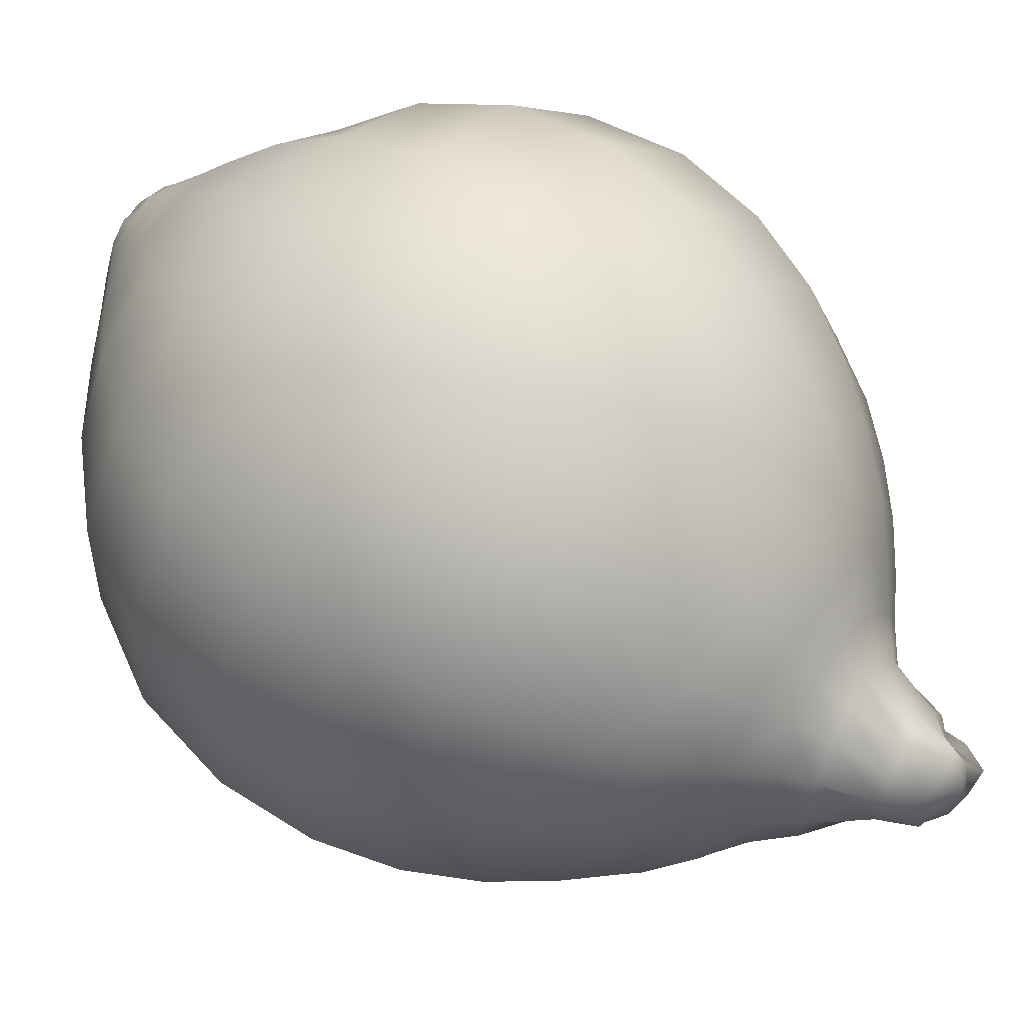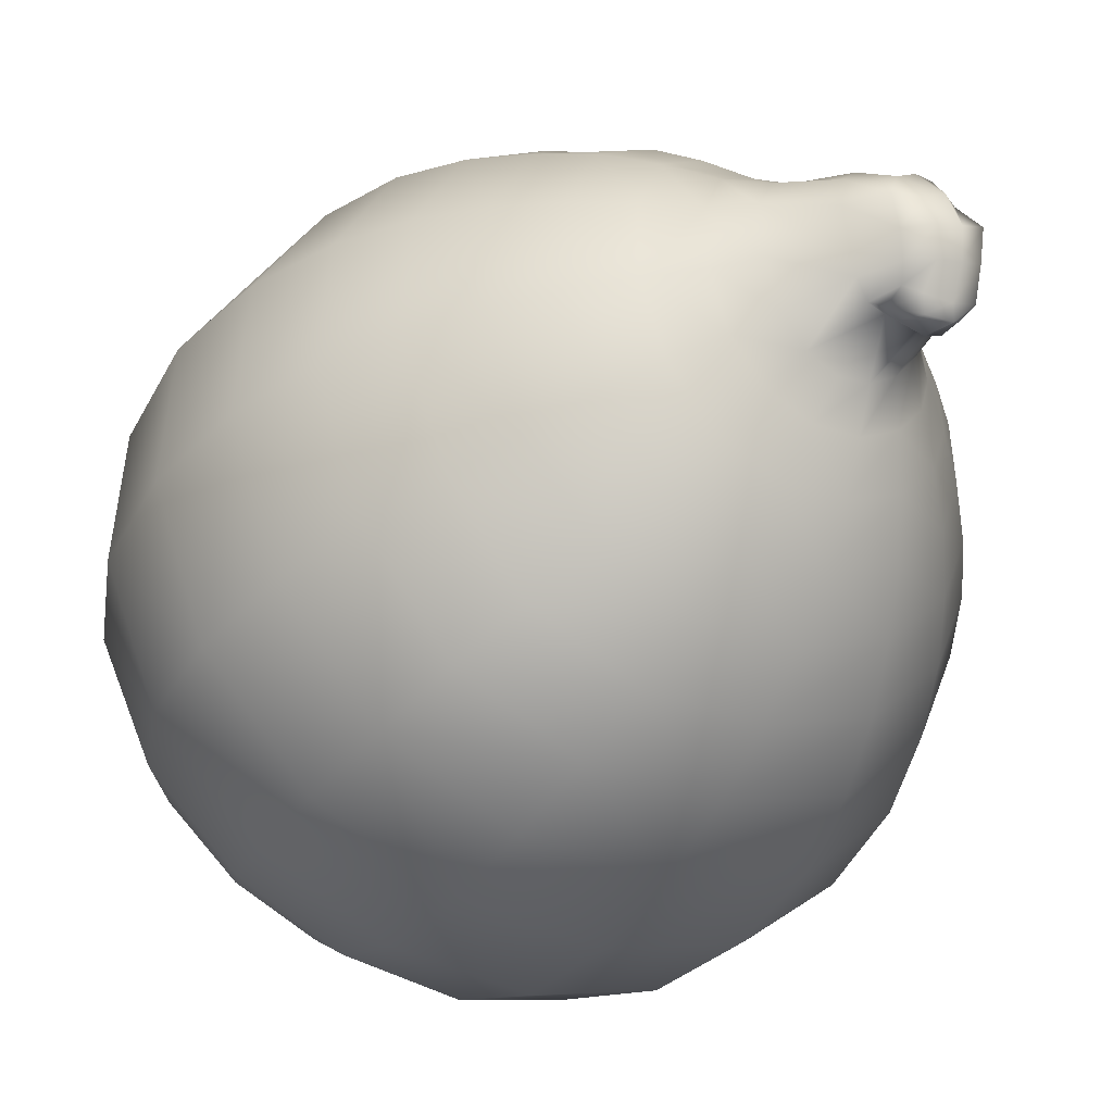
<metadata>
{"format":"obj","ext":"obj","renderer":"f3d","projection":"perspective","resolution":1024,"background":"white","views":[{"elev":60.2,"azim":-50.2,"up":"+Y"},{"elev":-44.4,"azim":-34.1,"up":"+Y"}]}
</metadata>
<code>
v 0.02228 -0.02763 0.4957
v -0.00233 -0.03243 0.4793
v 0.009039 -0.05211 0.4665
v 0.03071 -0.05094 0.4818
v 0.01628 -0.06446 0.4543
v 0.03349 -0.06716 0.4594
v 0.05263 -0.04461 0.4862
v 0.05787 -0.06844 0.4647
v 0.04509 -0.01831 0.5
v 0.01628 -0.06446 0.4543
v 0.007668 -0.0606 0.423
v 0.01941 -0.06563 0.4306
v 0.024 -0.07145 0.4458
v 0.08279 -0.05498 0.465
v 0.05787 -0.06844 0.4647
v 0.0635 -0.0815 0.4583
v 0.07838 -0.06293 0.4527
v 0.02709 -0.05955 0.4204
v 0.01258 -0.09939 0.375
v 0.04409 -0.08971 0.3757
v 0.05024 -0.07102 0.4292
v -0.02094 -0.09424 0.3785
v -0.00233 -0.03243 0.4793
v -0.01412 -0.005398 0.4864
v -0.03564 -0.0004859 0.4524
v -0.01665 -0.02755 0.4357
v -0.01507 0.01891 0.4768
v -0.03297 0.03289 0.4529
v -0.08349 0.01102 0.4096
v -0.0755 -0.04002 0.4023
v -0.06519 0.05762 0.4027
v 0.0179 0.04437 0.483
v 0.04048 0.05393 0.4785
v 0.02881 0.06077 0.4364
v 0.006536 0.06542 0.4445
v 0.03939 -0.009724 -0.4937
v 0.06728 -0.01016 -0.4856
v 0.06475 -0.03378 -0.4808
v 0.04093 -0.03414 -0.4919
v 0.06099 -0.05188 -0.4761
v 0.04225 -0.05598 -0.4787
v 0.01785 -0.03251 -0.4908
v 0.0199 -0.05923 -0.4825
v 0.01704 -0.008366 -0.4981
v 0.05152 -0.005464 0.4568
v 0.08575 -0.01755 0.4693
v 0.08079 -0.01098 0.4386
v 0.08184 0.01094 0.4406
v 0.08784 -0.03579 0.4591
v 0.08348 -0.03572 0.4374
v 0.09363 -0.01265 0.3835
v 0.09229 0.01444 0.3834
v 0.08683 -0.04159 0.3829
v -0.01986 0.2301 -0.3431
v -0.0369 0.2985 -0.26
v 0.07452 0.2865 -0.2647
v 0.06693 0.2152 -0.3434
v 0.05106 0.04187 0.4601
v 0.04899 0.05015 0.4334
v 0.02838 0.09231 0.3838
v -0.005005 0.09493 0.3881
v 0.05815 0.07457 0.3806
v -0.05021 0.3459 -0.1581
v 0.07825 0.3383 -0.1669
v 0.1791 0.2327 -0.2631
v 0.1416 0.1674 -0.3367
v 0.2042 0.2822 -0.1697
v -0.05583 0.3602 -0.04756
v 0.07882 0.3592 -0.05957
v 0.2376 0.02513 -0.318
v 0.3052 0.0423 -0.238
v 0.3073 -0.07188 -0.2367
v 0.2372 -0.06183 -0.3181
v 0.2123 0.3041 -0.06484
v 0.05717 0.1474 -0.4019
v 0.1102 0.1138 -0.3963
v -0.004619 0.1595 -0.403
v 0.3514 0.0569 -0.1404
v 0.3521 -0.0758 -0.136
v 0.2594 -0.1759 -0.2402
v 0.1973 -0.1393 -0.3206
v 0.3018 -0.1994 -0.1407
v 0.3637 0.06471 -0.03424
v 0.363 -0.07402 -0.02785
v -0.2259 -0.04093 -0.341
v -0.3002 -0.05449 -0.2615
v -0.297 0.07488 -0.2596
v -0.2233 0.05855 -0.3411
v 0.313 -0.2039 -0.03207
v 0.1681 -0.04982 -0.3789
v 0.1372 -0.1021 -0.3802
v 0.1732 0.01055 -0.3798
v -0.3492 -0.06567 -0.1605
v -0.3464 0.08471 -0.1571
v -0.2381 0.1874 -0.2582
v -0.1795 0.1463 -0.3418
v -0.2789 0.2152 -0.1553
v -0.3637 -0.07293 -0.04917
v -0.361 0.08571 -0.04411
v 0.05269 -0.224 -0.329
v 0.06999 -0.2926 -0.2542
v -0.0422 -0.2875 -0.2615
v -0.03112 -0.2198 -0.3348
v -0.292 0.2232 -0.04328
v -0.1504 0.0417 -0.4008
v -0.1193 0.1036 -0.4023
v -0.1517 -0.02833 -0.3987
v 0.08171 -0.3406 -0.1602
v -0.05056 -0.3389 -0.1707
v -0.1488 -0.245 -0.266
v -0.1117 -0.1878 -0.3399
v -0.1763 -0.2897 -0.1747
v 0.08429 -0.3564 -0.05616
v -0.05423 -0.3602 -0.06907
v 0.1973 -0.1393 -0.3206
v 0.2594 -0.1759 -0.2402
v 0.1757 -0.2534 -0.2464
v 0.1317 -0.1951 -0.3237
v -0.1873 -0.3117 -0.07287
v -0.02022 -0.1569 -0.3903
v -0.07581 -0.1336 -0.3949
v 0.03715 -0.1586 -0.3851
v 0.3018 -0.1994 -0.1407
v 0.2046 -0.2912 -0.1489
v 0.313 -0.2039 -0.03207
v 0.2145 -0.3045 -0.04284
v -0.1447 0.265 -0.2576
v -0.106 0.2062 -0.3419
v 0.09108 -0.1393 -0.3817
v 0.1372 -0.1021 -0.3802
v -0.1727 0.3055 -0.1546
v -0.1835 0.3184 -0.04341
v -0.0005458 0.03016 0.4815
v -0.01639 0.05596 0.4503
v -0.06726 0.1455 -0.4033
v -0.03693 0.08455 0.3945
v -0.003568 -0.00806 -0.4906
v -0.003767 -0.03341 -0.495
v -0.002835 -0.05789 -0.4839
v -0.02621 -0.03518 -0.4864
v -0.02025 -0.05353 -0.4803
v -0.03006 -0.01094 -0.4904
v 0.03349 -0.06716 0.4594
v 0.04032 -0.07978 0.4505
v 0.0662 -0.05312 0.432
v 0.07124 -0.07043 0.4349
v 0.05468 -0.08024 0.4331
v 0.08348 -0.03572 0.4374
v 0.06937 -0.06931 0.3795
v 0.08683 -0.04159 0.3829
v -0.182 -0.3106 0.02368
v -0.1669 -0.2947 0.1053
v -0.262 -0.2037 0.1182
v -0.2892 -0.2154 0.03655
v 0.06806 -0.004626 0.4995
v 0.07352 -0.03217 0.4861
v 0.08279 -0.05498 0.465
v -0.2423 -0.1682 -0.2652
v -0.1827 -0.1286 -0.3418
v -0.2858 -0.1998 -0.1701
v -0.2998 -0.215 -0.06314
v 0.009039 -0.05211 0.4665
v -0.01222 -0.05468 0.4354
v -0.1241 -0.09065 -0.398
v -0.05084 -0.07447 0.3881
v 0.2601 0.1474 -0.2505
v 0.2002 0.1033 -0.3255
v -0.146 -0.2694 0.1733
v -0.2252 -0.1837 0.1817
v -0.322 -0.07594 0.1356
v -0.351 -0.0762 0.05273
v -0.2838 -0.0729 0.2015
v -0.1225 -0.2394 0.2315
v -0.1926 -0.1658 0.238
v 0.3008 -0.1945 0.06515
v 0.2757 -0.1769 0.1417
v 0.1939 -0.2744 0.1335
v 0.2092 -0.2972 0.05427
v -0.2411 -0.06779 0.2548
v 0.2469 -0.1569 0.2022
v 0.1748 -0.2446 0.1968
v 0.0768 -0.3263 0.1183
v 0.08136 -0.3482 0.03916
v 0.07158 -0.2951 0.1836
v 0.2157 -0.1349 0.252
v 0.1535 -0.2101 0.2479
v -0.2831 0.2152 0.05829
v -0.2612 0.1978 0.1405
v -0.1645 0.2818 0.1376
v -0.1788 0.3073 0.05719
v 0.06613 -0.2574 0.2384
v -0.2317 0.1753 0.2057
v -0.1466 0.2519 0.202
v -0.05072 0.3254 0.1326
v -0.05494 0.3493 0.05184
v -0.04418 0.2909 0.197
v -0.1987 0.1507 0.2586
v -0.1229 0.2138 0.2508
v 0.07313 0.3271 0.1212
v 0.07668 0.35 0.03959
v -0.03673 0.2523 0.2495
v 0.06758 0.2931 0.1872
v 0.1916 0.2786 0.115
v 0.2057 0.2991 0.03356
v 0.1731 0.2495 0.1815
v 0.06053 0.2538 0.2414
v 0.3474 0.06446 0.06154
v 0.3213 0.05975 0.1383
v 0.3182 -0.063 0.1435
v 0.3474 -0.06911 0.06809
v 0.1521 0.2164 0.2371
v 0.2871 0.05216 0.1995
v 0.2838 -0.05637 0.2028
v 0.2757 -0.1769 0.1417
v 0.3008 -0.1945 0.06515
v 0.2469 -0.1569 0.2022
v 0.2483 0.04364 0.2489
v 0.246 -0.04879 0.2512
v -0.3176 0.07004 0.1414
v -0.3466 0.07954 0.05884
v 0.2157 -0.1349 0.252
v -0.2822 0.05942 0.2076
v -0.2423 0.04846 0.2613
v -0.04819 -0.3372 0.107
v -0.05318 -0.3566 0.02614
v -0.04028 -0.3067 0.1746
v -0.0304 -0.2692 0.2316
v -0.09726 -0.2058 0.2823
v -0.06937 -0.1661 0.3216
v -0.1202 -0.1213 0.3291
v -0.1593 -0.1465 0.2894
v -0.04305 -0.1272 0.3526
v -0.08127 -0.09451 0.3592
v -0.1517 -0.05344 0.339
v -0.1972 -0.06127 0.3006
v -0.1077 -0.04515 0.3703
v 0.182 -0.1109 0.2942
v 0.1474 -0.08592 0.3294
v 0.1099 -0.1368 0.3279
v 0.1322 -0.1744 0.2921
v 0.1141 -0.06155 0.3576
v 0.08818 -0.1002 0.3559
v 0.05502 -0.1712 0.3229
v 0.06054 -0.2151 0.2846
v 0.04939 -0.1277 0.3523
v -0.1649 0.1264 0.3046
v -0.1279 0.1007 0.3417
v -0.0789 0.1467 0.335
v -0.1029 0.1831 0.2984
v -0.09161 0.0761 0.3717
v -0.055 0.1107 0.3641
v -0.02049 0.1684 0.3299
v -0.02881 0.2117 0.294
v -0.01218 0.1252 0.3579
v 0.04277 0.1672 0.3243
v 0.05209 0.2116 0.287
v 0.03373 0.1238 0.3537
v 0.1012 0.1408 0.3213
v 0.1279 0.18 0.284
v 0.07644 0.1039 0.3522
v 0.2071 0.03559 0.2911
v 0.1644 0.02789 0.3263
v 0.1647 -0.03029 0.3279
v 0.206 -0.03999 0.2929
v 0.124 0.02065 0.3558
v 0.1253 -0.02059 0.3568
v 0.1474 -0.08592 0.3294
v 0.182 -0.1109 0.2942
v 0.1141 -0.06155 0.3576
v -0.1556 0.02768 0.3449
v -0.1993 0.03777 0.3065
v -0.113 0.0184 0.3762
v -0.007854 -0.1825 0.3201
v -0.01936 -0.227 0.2801
v 0.003168 -0.1381 0.3508
v -0.02555 -0.06038 -0.4736
v -0.03457 -0.07283 -0.4583
v -0.05649 -0.04839 -0.4628
v -0.0365 -0.03789 -0.4747
v -0.04941 -0.09441 -0.4322
v -0.0809 -0.06312 -0.4357
v -0.06571 -0.01476 -0.4646
v -0.0463 -0.01249 -0.4824
v -0.09909 -0.01972 -0.4386
v -0.03418 0.04082 -0.4831
v -0.04841 0.05187 -0.4677
v -0.02154 0.07098 -0.4683
v -0.01329 0.05516 -0.4858
v -0.02621 -0.03518 -0.4864
v -0.03006 -0.01094 -0.4904
v -0.02025 -0.05353 -0.4803
v -0.07549 0.07192 -0.4426
v -0.03777 0.09795 -0.442
v 0.0102 0.08092 -0.4711
v 0.01297 0.05726 -0.4818
v 0.004899 0.1074 -0.4421
v 0.06804 -0.05733 -0.4692
v 0.07826 -0.06418 -0.4514
v 0.0541 -0.08396 -0.4541
v 0.04639 -0.06871 -0.4704
v -0.007894 0.04063 -0.4924
v 0.0151 0.04496 -0.4942
v -0.0254 0.03387 -0.4877
v 0.09911 -0.07779 -0.423
v 0.06605 -0.1028 -0.4238
v 0.02376 -0.0911 -0.4552
v 0.02135 -0.07411 -0.4732
v 0.02809 -0.115 -0.4258
v -0.006549 -0.08551 -0.4553
v -0.004286 -0.07162 -0.4746
v 0.04225 -0.05598 -0.4787
v 0.0199 -0.05923 -0.4825
v 0.06099 -0.05188 -0.4761
v -0.01177 -0.1122 -0.4289
v -0.06463 0.02096 -0.4677
v -0.04396 0.01626 -0.4836
v -0.002835 -0.05789 -0.4839
v -0.0976 0.02905 -0.4414
v 0.08043 -0.00838 -0.472
v 0.1021 -0.005012 -0.4552
v 0.09485 -0.03692 -0.4517
v 0.07795 -0.03471 -0.4701
v -0.02937 0.01428 -0.4925
v 0.1267 0.0008852 -0.4229
v 0.1202 -0.04082 -0.4213
v 0.07826 -0.06418 -0.4514
v 0.06804 -0.05733 -0.4692
v 0.09911 -0.07779 -0.423
v 0.04308 0.07156 -0.467
v 0.04057 0.05441 -0.4831
v 0.04853 0.09999 -0.4415
v 0.07455 0.05554 -0.4652
v 0.06391 0.04119 -0.4788
v 0.0874 0.07676 -0.4374
v 0.09467 0.02742 -0.4601
v 0.0779 0.01832 -0.4774
v 0.03806 0.03937 -0.4883
v 0.05704 0.0335 -0.4838
v 0.1149 0.04185 -0.4296
v 0.1505 0.06692 -0.3866
v 0.1433 0.08941 0.3232
v 0.1809 0.1143 0.2863
v 0.06404 0.01425 -0.4872
v 0.108 0.06561 0.3538
v 0.08148 0.04637 0.3823
v 0.2788 0.1814 0.1248
v 0.3021 0.1952 0.04533
v 0.2156 0.1377 0.2407
v 0.2483 0.1606 0.1881
v 0.3129 0.1973 -0.05166
v -0.0005458 0.03016 0.4815
v -0.01507 0.01891 0.4768
v -0.01412 -0.005398 0.4864
v 0.01289 0.001151 0.4937
v 0.03263 0.01265 0.4987
v 0.0179 0.04437 0.483
v 0.03806 0.03937 -0.4883
v 0.03927 0.01481 -0.4968
v 0.01628 0.01693 -0.497
v 0.0151 0.04496 -0.4942
v 0.05772 0.02016 0.4625
v 0.06919 0.03373 0.4376
v 0.3006 0.1814 -0.1563
v -0.007894 0.04063 -0.4924
v -0.005245 0.01566 -0.5
v -0.02937 0.01428 -0.4925
v -0.0254 0.03387 -0.4877
v 0.04048 0.05393 0.4785
v 0.05157 0.02101 0.4878
v 0.03348 -0.0698 0.4283
v 0.08562 -0.05082 0.4522
v 0.08283 -0.04877 0.4389
v 0.08784 -0.03579 0.4591
f 1 2 3
f 1 3 4
f 4 3 5
f 4 5 6
f 7 4 6
f 7 6 8
f 1 4 7
f 1 7 9
f 10 11 12
f 10 12 13
f 14 15 16
f 14 16 17
f 18 19 20
f 18 20 21
f 18 11 22
f 18 22 19
f 23 24 25
f 23 25 26
f 24 27 28
f 24 28 25
f 26 25 29
f 26 29 30
f 25 28 31
f 25 31 29
f 32 33 34
f 32 34 35
f 36 37 38
f 36 38 39
f 39 38 40
f 39 40 41
f 42 39 41
f 42 41 43
f 36 39 42
f 36 42 44
f 45 46 47
f 45 47 48
f 46 49 50
f 46 50 47
f 48 47 51
f 48 51 52
f 47 50 53
f 47 53 51
f 54 55 56
f 54 56 57
f 33 58 59
f 33 59 34
f 35 34 60
f 35 60 61
f 34 59 62
f 34 62 60
f 55 63 64
f 55 64 56
f 56 65 66
f 56 66 57
f 64 67 65
f 64 65 56
f 68 69 64
f 68 64 63
f 70 71 72
f 70 72 73
f 69 74 67
f 69 67 64
f 75 57 66
f 75 66 76
f 57 75 77
f 57 77 54
f 71 78 79
f 71 79 72
f 72 80 81
f 72 81 73
f 79 82 80
f 79 80 72
f 83 84 79
f 83 79 78
f 85 86 87
f 85 87 88
f 84 89 82
f 84 82 79
f 90 73 81
f 90 81 91
f 73 90 92
f 73 92 70
f 86 93 94
f 86 94 87
f 87 95 96
f 87 96 88
f 94 97 95
f 94 95 87
f 98 99 94
f 98 94 93
f 100 101 102
f 100 102 103
f 99 104 97
f 99 97 94
f 105 88 96
f 105 96 106
f 88 105 107
f 88 107 85
f 101 108 109
f 101 109 102
f 102 110 111
f 102 111 103
f 109 112 110
f 109 110 102
f 113 114 109
f 113 109 108
f 115 116 117
f 115 117 118
f 114 119 112
f 114 112 109
f 120 103 111
f 120 111 121
f 103 120 122
f 103 122 100
f 116 123 124
f 116 124 117
f 117 101 100
f 117 100 118
f 124 108 101
f 124 101 117
f 125 126 124
f 125 124 123
f 96 95 127
f 96 127 128
f 126 113 108
f 126 108 124
f 129 118 100
f 129 100 122
f 118 129 130
f 118 130 115
f 95 97 131
f 95 131 127
f 127 55 54
f 127 54 128
f 131 63 55
f 131 55 127
f 104 132 131
f 104 131 97
f 27 133 134
f 27 134 28
f 132 68 63
f 132 63 131
f 135 128 54
f 135 54 77
f 128 135 106
f 128 106 96
f 133 32 35
f 133 35 134
f 28 134 136
f 28 136 31
f 134 35 61
f 134 61 136
f 137 44 42
f 137 42 138
f 138 42 43
f 138 43 139
f 140 138 139
f 140 139 141
f 137 138 140
f 137 140 142
f 143 10 13
f 143 13 144
f 21 145 146
f 21 146 147
f 148 145 149
f 148 149 150
f 145 21 20
f 145 20 149
f 151 152 153
f 151 153 154
f 155 9 7
f 155 7 156
f 156 7 8
f 156 8 157
f 46 156 157
f 46 157 49
f 155 156 46
f 155 46 45
f 111 110 158
f 111 158 159
f 110 112 160
f 110 160 158
f 158 86 85
f 158 85 159
f 160 93 86
f 160 86 158
f 119 161 160
f 119 160 112
f 11 10 162
f 11 162 163
f 161 98 93
f 161 93 160
f 164 159 85
f 164 85 107
f 159 164 121
f 159 121 111
f 162 23 26
f 162 26 163
f 22 11 163
f 22 163 165
f 163 26 30
f 163 30 165
f 66 65 166
f 66 166 167
f 152 168 169
f 152 169 153
f 153 170 171
f 153 171 154
f 169 172 170
f 169 170 153
f 173 174 169
f 173 169 168
f 175 176 177
f 175 177 178
f 174 179 172
f 174 172 169
f 161 154 171
f 161 171 98
f 154 161 119
f 154 119 151
f 176 180 181
f 176 181 177
f 177 182 183
f 177 183 178
f 181 184 182
f 181 182 177
f 185 186 181
f 185 181 180
f 187 188 189
f 187 189 190
f 186 191 184
f 186 184 181
f 126 178 183
f 126 183 113
f 178 126 125
f 178 125 175
f 188 192 193
f 188 193 189
f 189 194 195
f 189 195 190
f 193 196 194
f 193 194 189
f 197 198 193
f 197 193 192
f 195 194 199
f 195 199 200
f 198 201 196
f 198 196 193
f 132 190 195
f 132 195 68
f 190 132 104
f 190 104 187
f 194 196 202
f 194 202 199
f 199 203 204
f 199 204 200
f 202 205 203
f 202 203 199
f 201 206 202
f 201 202 196
f 207 208 209
f 207 209 210
f 206 211 205
f 206 205 202
f 69 200 204
f 69 204 74
f 200 69 68
f 200 68 195
f 208 212 213
f 208 213 209
f 209 214 215
f 209 215 210
f 213 216 214
f 213 214 209
f 217 218 213
f 217 213 212
f 171 170 219
f 171 219 220
f 218 221 216
f 218 216 213
f 84 210 215
f 84 215 89
f 210 84 83
f 210 83 207
f 170 172 222
f 170 222 219
f 219 188 187
f 219 187 220
f 222 192 188
f 222 188 219
f 179 223 222
f 179 222 172
f 183 182 224
f 183 224 225
f 223 197 192
f 223 192 222
f 99 220 187
f 99 187 104
f 220 99 98
f 220 98 171
f 182 184 226
f 182 226 224
f 224 152 151
f 224 151 225
f 226 168 152
f 226 152 224
f 191 227 226
f 191 226 184
f 228 229 230
f 228 230 231
f 227 173 168
f 227 168 226
f 114 225 151
f 114 151 119
f 225 114 113
f 225 113 183
f 229 232 233
f 229 233 230
f 230 234 235
f 230 235 231
f 233 236 234
f 233 234 230
f 22 165 233
f 22 233 232
f 237 238 239
f 237 239 240
f 165 30 236
f 165 236 233
f 174 231 235
f 174 235 179
f 231 174 173
f 231 173 228
f 238 241 242
f 238 242 239
f 239 243 244
f 239 244 240
f 242 245 243
f 242 243 239
f 150 149 242
f 150 242 241
f 246 247 248
f 246 248 249
f 149 20 245
f 149 245 242
f 186 240 244
f 186 244 191
f 240 186 185
f 240 185 237
f 247 250 251
f 247 251 248
f 248 252 253
f 248 253 249
f 251 254 252
f 251 252 248
f 31 136 251
f 31 251 250
f 253 252 255
f 253 255 256
f 136 61 254
f 136 254 251
f 198 249 253
f 198 253 201
f 249 198 197
f 249 197 246
f 252 254 257
f 252 257 255
f 255 258 259
f 255 259 256
f 257 260 258
f 257 258 255
f 61 60 257
f 61 257 254
f 261 262 263
f 261 263 264
f 60 62 260
f 60 260 257
f 206 256 259
f 206 259 211
f 256 206 201
f 256 201 253
f 262 265 266
f 262 266 263
f 263 267 268
f 263 268 264
f 266 269 267
f 266 267 263
f 52 51 266
f 52 266 265
f 235 234 270
f 235 270 271
f 51 53 269
f 51 269 266
f 218 264 268
f 218 268 221
f 264 218 217
f 264 217 261
f 234 236 272
f 234 272 270
f 270 247 246
f 270 246 271
f 272 250 247
f 272 247 270
f 30 29 272
f 30 272 236
f 244 243 273
f 244 273 274
f 29 31 250
f 29 250 272
f 223 271 246
f 223 246 197
f 271 223 179
f 271 179 235
f 243 245 275
f 243 275 273
f 273 229 228
f 273 228 274
f 275 232 229
f 275 229 273
f 20 19 275
f 20 275 245
f 276 277 278
f 276 278 279
f 19 22 232
f 19 232 275
f 227 274 228
f 227 228 173
f 274 227 191
f 274 191 244
f 277 280 281
f 277 281 278
f 278 282 283
f 278 283 279
f 281 284 282
f 281 282 278
f 121 164 281
f 121 281 280
f 285 286 287
f 285 287 288
f 164 107 284
f 164 284 281
f 289 279 283
f 289 283 290
f 279 289 291
f 279 291 276
f 286 292 293
f 286 293 287
f 287 294 295
f 287 295 288
f 293 296 294
f 293 294 287
f 106 135 293
f 106 293 292
f 297 298 299
f 297 299 300
f 135 77 296
f 135 296 293
f 301 288 295
f 301 295 302
f 288 301 303
f 288 303 285
f 298 304 305
f 298 305 299
f 299 306 307
f 299 307 300
f 305 308 306
f 305 306 299
f 130 129 305
f 130 305 304
f 307 306 309
f 307 309 310
f 129 122 308
f 129 308 305
f 311 300 307
f 311 307 312
f 300 311 313
f 300 313 297
f 306 308 314
f 306 314 309
f 309 277 276
f 309 276 310
f 314 280 277
f 314 277 309
f 122 120 314
f 122 314 308
f 283 282 315
f 283 315 316
f 120 121 280
f 120 280 314
f 317 310 276
f 317 276 291
f 310 317 312
f 310 312 307
f 282 284 318
f 282 318 315
f 315 286 285
f 315 285 316
f 318 292 286
f 318 286 315
f 107 105 318
f 107 318 284
f 319 320 321
f 319 321 322
f 105 106 292
f 105 292 318
f 323 316 285
f 323 285 303
f 316 323 290
f 316 290 283
f 320 324 325
f 320 325 321
f 321 326 327
f 321 327 322
f 325 328 326
f 325 326 321
f 92 90 325
f 92 325 324
f 295 294 329
f 295 329 330
f 90 91 328
f 90 328 325
f 38 322 327
f 38 327 40
f 322 38 37
f 322 37 319
f 294 296 331
f 294 331 329
f 329 332 333
f 329 333 330
f 331 334 332
f 331 332 329
f 77 75 331
f 77 331 296
f 333 332 335
f 333 335 336
f 75 76 334
f 75 334 331
f 337 330 333
f 337 333 338
f 330 337 302
f 330 302 295
f 332 334 339
f 332 339 335
f 335 320 319
f 335 319 336
f 339 324 320
f 339 320 335
f 76 340 339
f 76 339 334
f 259 258 341
f 259 341 342
f 340 92 324
f 340 324 339
f 343 336 319
f 343 319 37
f 336 343 338
f 336 338 333
f 258 260 344
f 258 344 341
f 341 262 261
f 341 261 342
f 344 265 262
f 344 262 341
f 62 345 344
f 62 344 260
f 204 203 346
f 204 346 347
f 345 52 265
f 345 265 344
f 348 342 261
f 348 261 217
f 342 348 211
f 342 211 259
f 203 205 349
f 203 349 346
f 346 208 207
f 346 207 347
f 349 212 208
f 349 208 346
f 211 348 349
f 211 349 205
f 348 217 212
f 348 212 349
f 350 347 207
f 350 207 83
f 347 350 74
f 347 74 204
f 351 352 353
f 351 353 354
f 354 353 2
f 354 2 1
f 355 354 1
f 355 1 9
f 351 354 355
f 351 355 356
f 357 338 343
f 357 343 358
f 358 343 37
f 358 37 36
f 359 358 36
f 359 36 44
f 357 358 359
f 357 359 360
f 58 361 362
f 58 362 59
f 361 45 48
f 361 48 362
f 59 362 345
f 59 345 62
f 362 48 52
f 362 52 345
f 65 67 363
f 65 363 166
f 166 71 70
f 166 70 167
f 363 78 71
f 363 71 166
f 74 350 363
f 74 363 67
f 350 83 78
f 350 78 363
f 340 167 70
f 340 70 92
f 167 340 76
f 167 76 66
f 364 360 359
f 364 359 365
f 365 359 44
f 365 44 137
f 366 365 137
f 366 137 142
f 364 365 366
f 364 366 367
f 368 356 355
f 368 355 369
f 369 355 9
f 369 9 155
f 361 369 155
f 361 155 45
f 368 369 361
f 368 361 58
f 16 144 370
f 16 370 147
f 144 13 12
f 144 12 370
f 371 17 146
f 371 146 372
f 17 16 147
f 17 147 146
f 11 18 370
f 11 370 12
f 145 148 372
f 145 372 146
f 18 21 147
f 18 147 370
f 148 373 371
f 148 371 372
f 373 14 17
f 373 17 371
f 15 143 144
f 15 144 16

</code>
